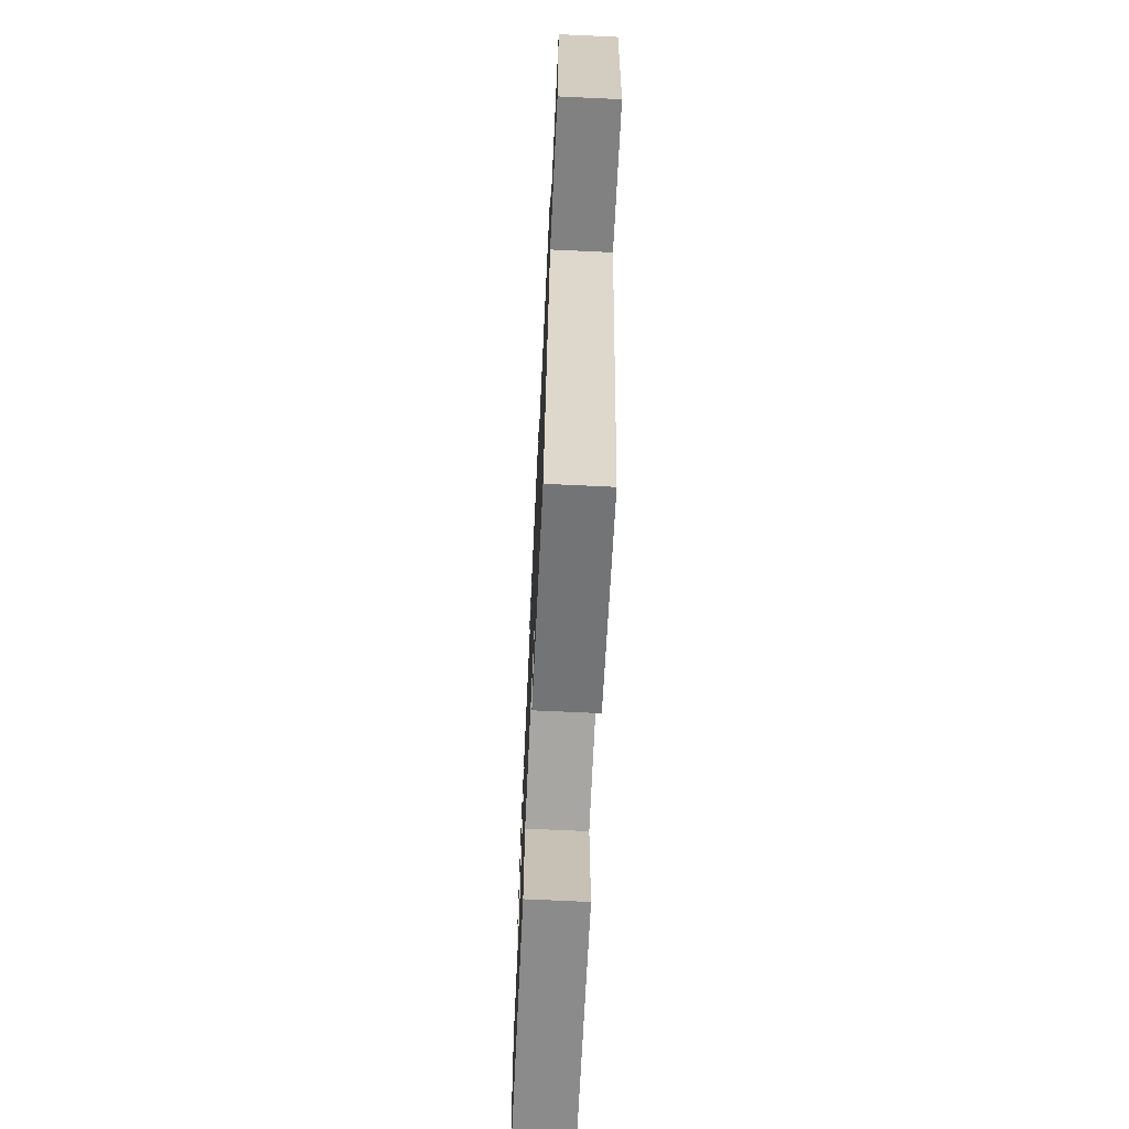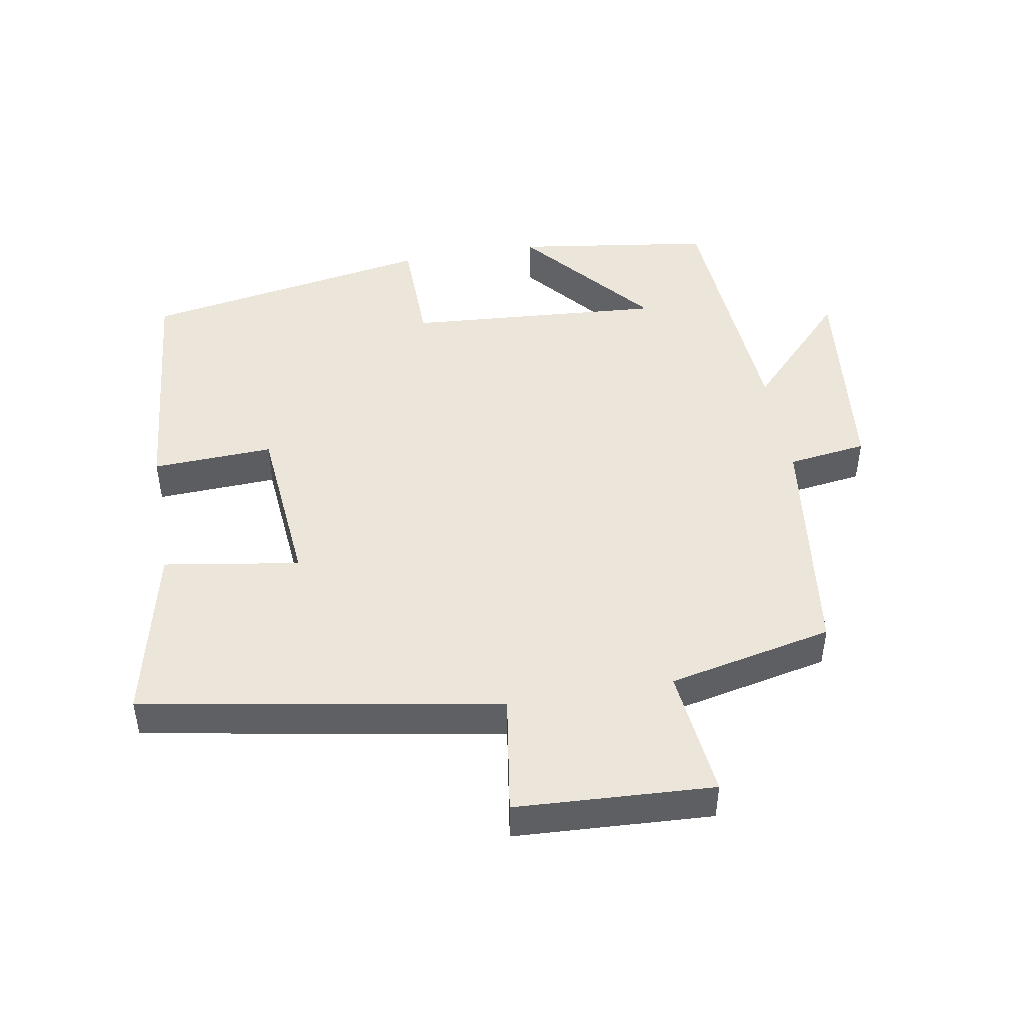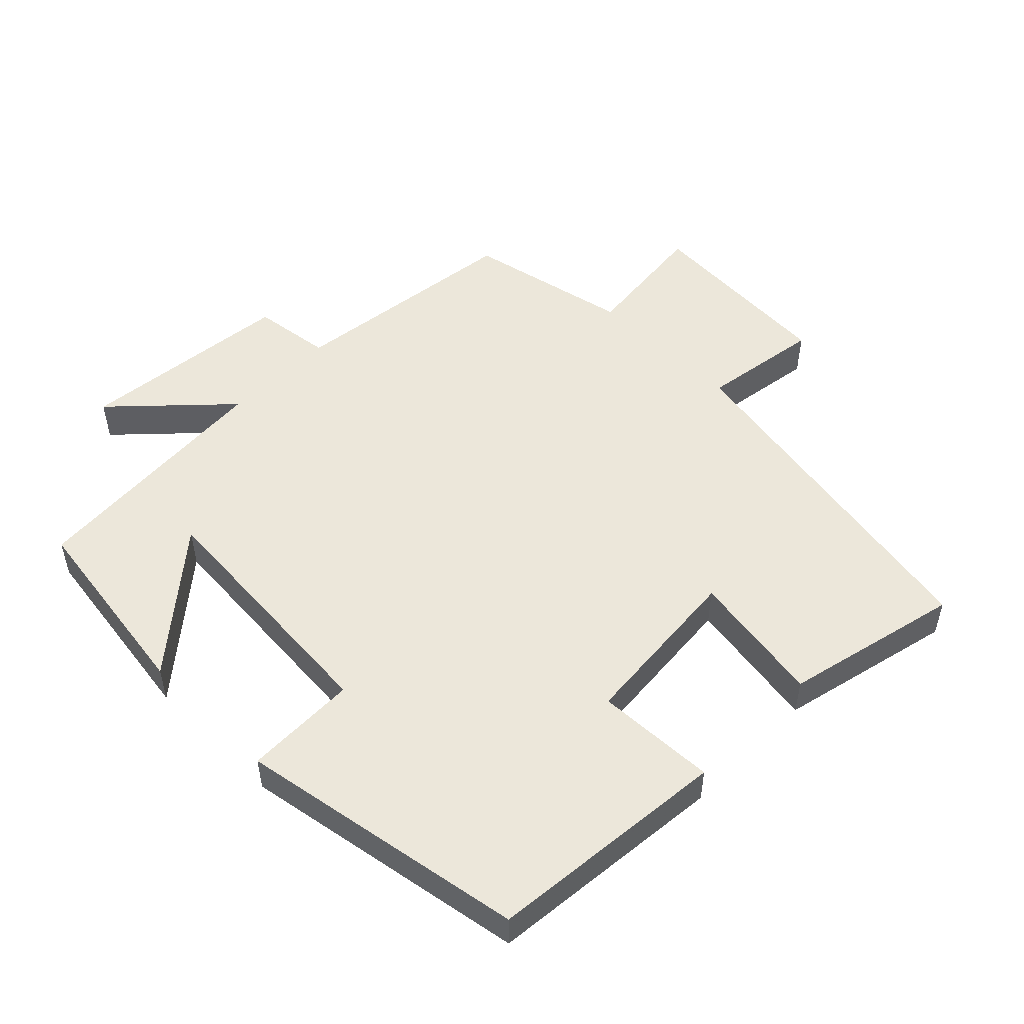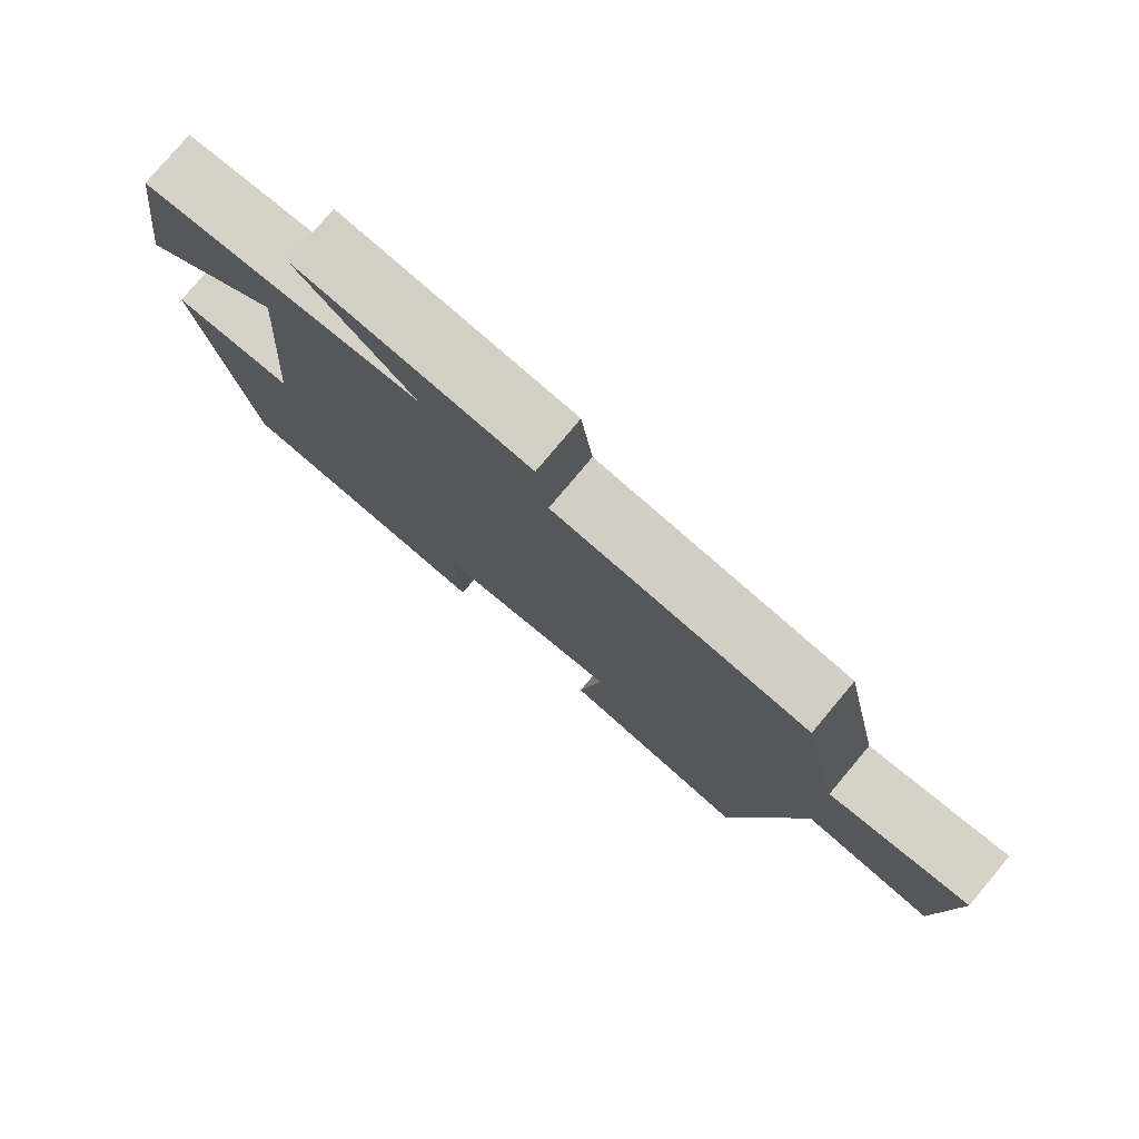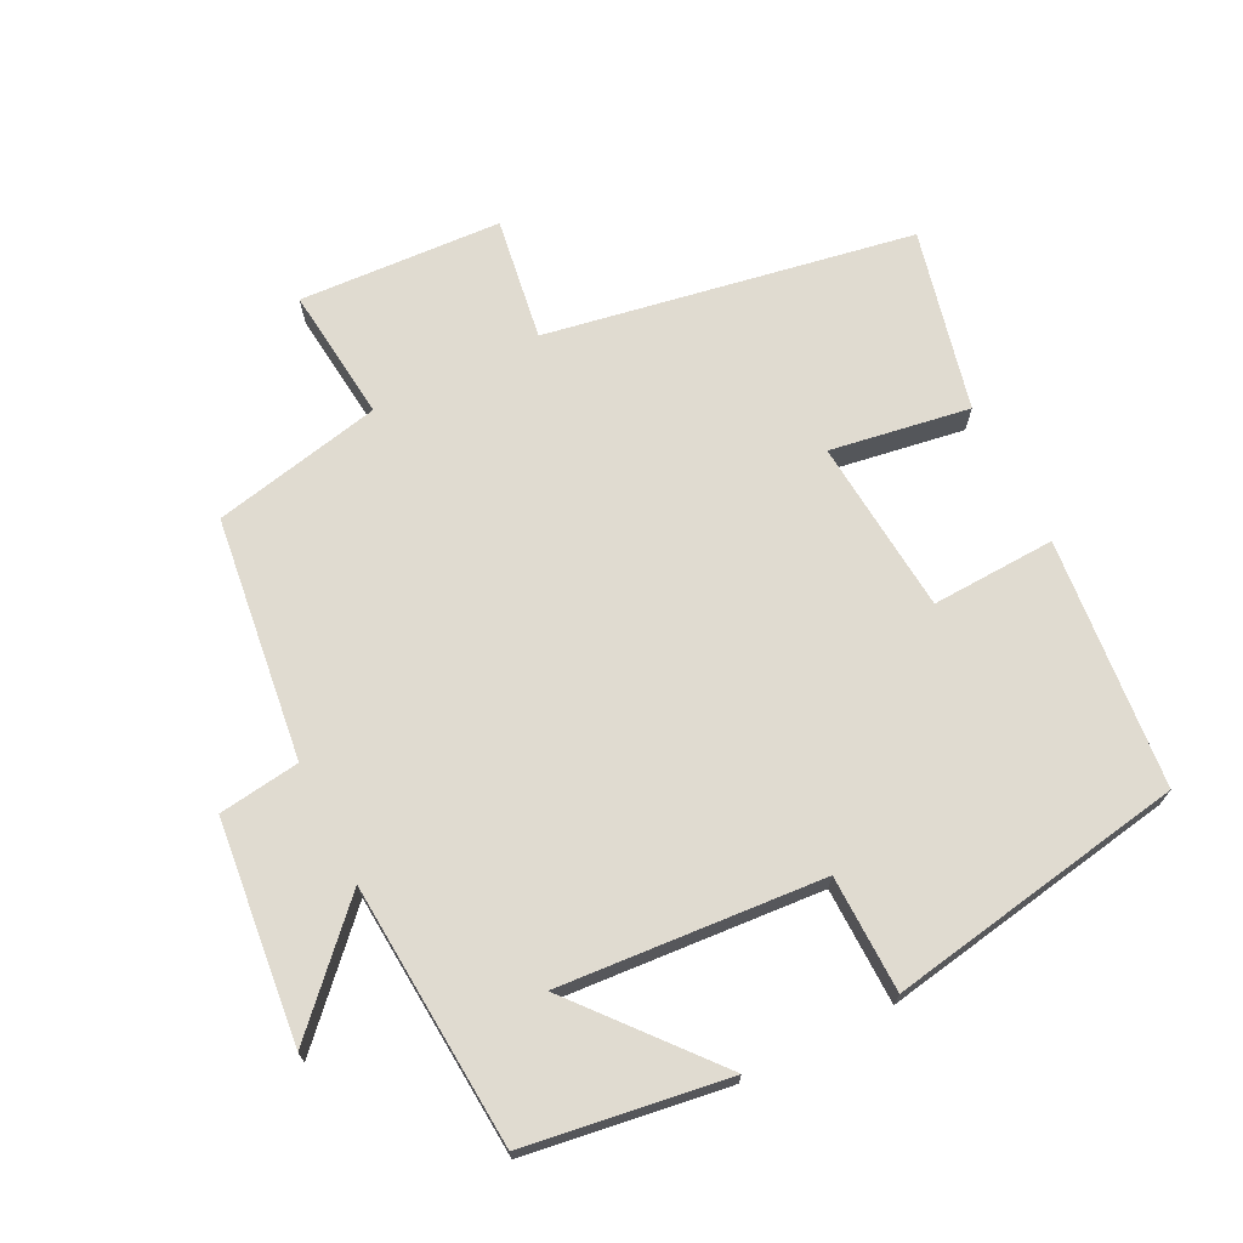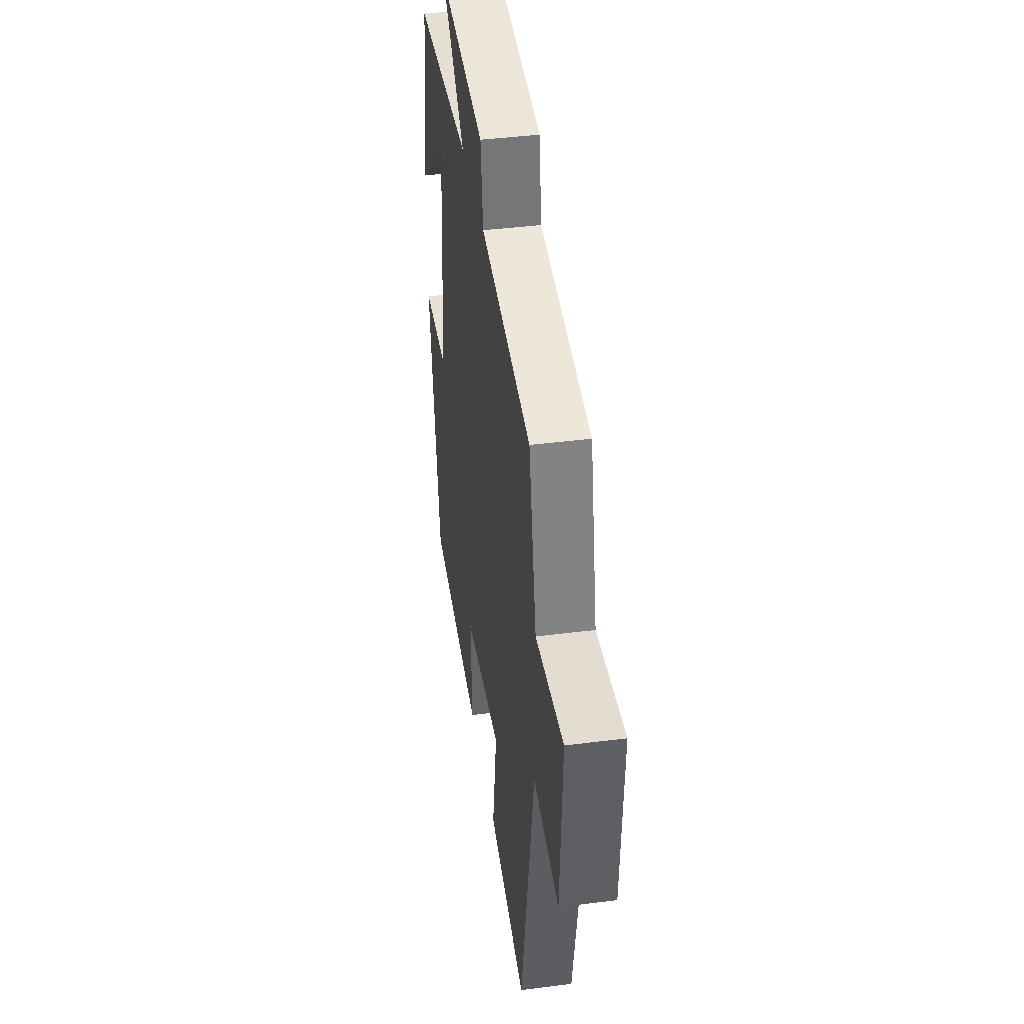
<metadata>
{"format":"obj","ext":"obj","renderer":"f3d","projection":"perspective","resolution":1024,"background":"white","views":[{"elev":-69.2,"azim":-92.7,"up":"+Z"},{"elev":46.8,"azim":-99.9,"up":"+Y"},{"elev":51.5,"azim":134.8,"up":"+Y"},{"elev":78.6,"azim":-140.0,"up":"+Z"},{"elev":70.1,"azim":63.4,"up":"+Y"},{"elev":41.5,"azim":-98.8,"up":"+Z"}]}
</metadata>
<code>
v -0.407 0.07 -0.56
v -0.5 0.07 -0.032
v -0.677 0.07 -0.059
v -0.693 0.07 0.233
v -0.5 0.07 0.212
v -0.448 0.07 0.456
v -0.098 0.07 0.5
v -0.082 0.07 0.617
v 0.236 0.07 0.651
v 0.078 0.07 0.5
v 0.458 0.07 0.473
v 0.5 0.07 0.182
v 0.304 0.07 0.347
v 0.332 0.07 -0.033
v 0.5 0.07 -0.036
v 0.425 0.07 -0.466
v 0.066 0.07 -0.5
v 0.074 0.07 -0.321
v -0.178 0.07 -0.299
v -0.146 0.07 -0.5
v -0.407 0 -0.56
v -0.5 0 -0.032
v -0.677 0 -0.059
v -0.693 0 0.233
v -0.5 0 0.212
v -0.448 0 0.456
v -0.098 0 0.5
v -0.082 0 0.617
v 0.236 0 0.651
v 0.078 0 0.5
v 0.458 0 0.473
v 0.5 0 0.182
v 0.304 0 0.347
v 0.332 0 -0.033
v 0.5 0 -0.036
v 0.425 0 -0.466
v 0.066 0 -0.5
v 0.074 0 -0.321
v -0.178 0 -0.299
v -0.146 0 -0.5
f 19 20 1 2
f 18 19 2
f 15 16 17 18
f 14 15 18 2
f 13 14 2
f 11 12 13
f 10 11 13 2
f 7 8 9 10
f 5 6 7 10
f 5 10 2 3
f 3 4 5
f 22 21 40 39
f 22 39 38
f 38 37 36 35
f 22 38 35 34
f 22 34 33
f 33 32 31
f 22 33 31 30
f 30 29 28 27
f 30 27 26 25
f 23 22 30 25
f 25 24 23
f 1 21 22 2
f 2 22 23 3
f 3 23 24 4
f 4 24 25 5
f 5 25 26 6
f 6 26 27 7
f 7 27 28 8
f 8 28 29 9
f 9 29 30 10
f 10 30 31 11
f 11 31 32 12
f 12 32 33 13
f 13 33 34 14
f 14 34 35 15
f 15 35 36 16
f 16 36 37 17
f 17 37 38 18
f 18 38 39 19
f 19 39 40 20
f 20 40 21 1

</code>
